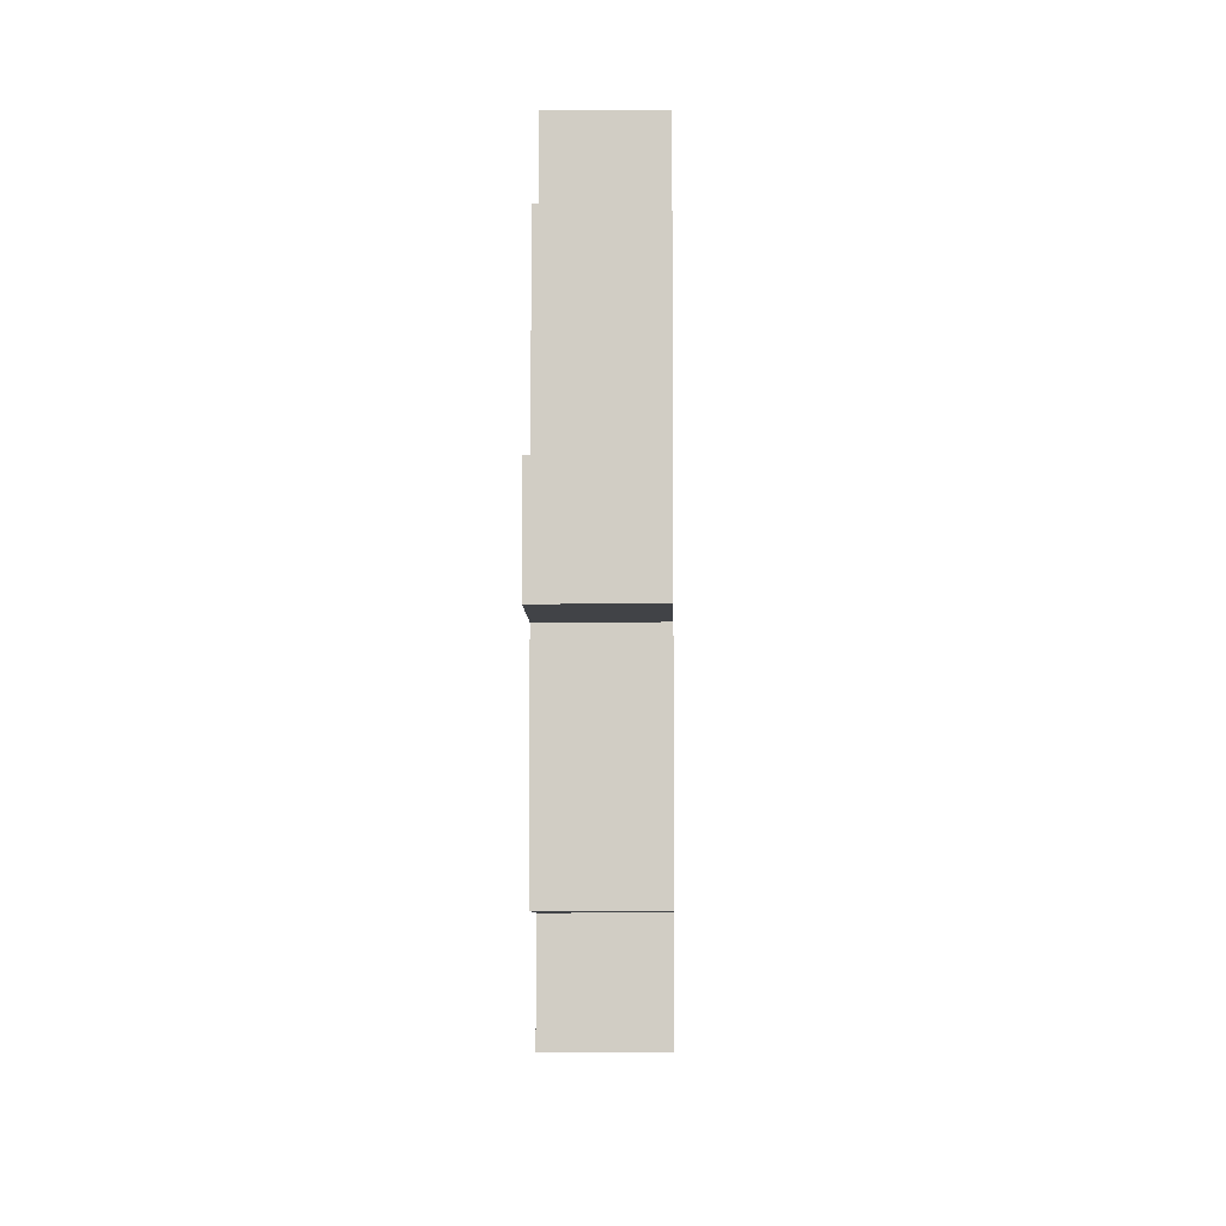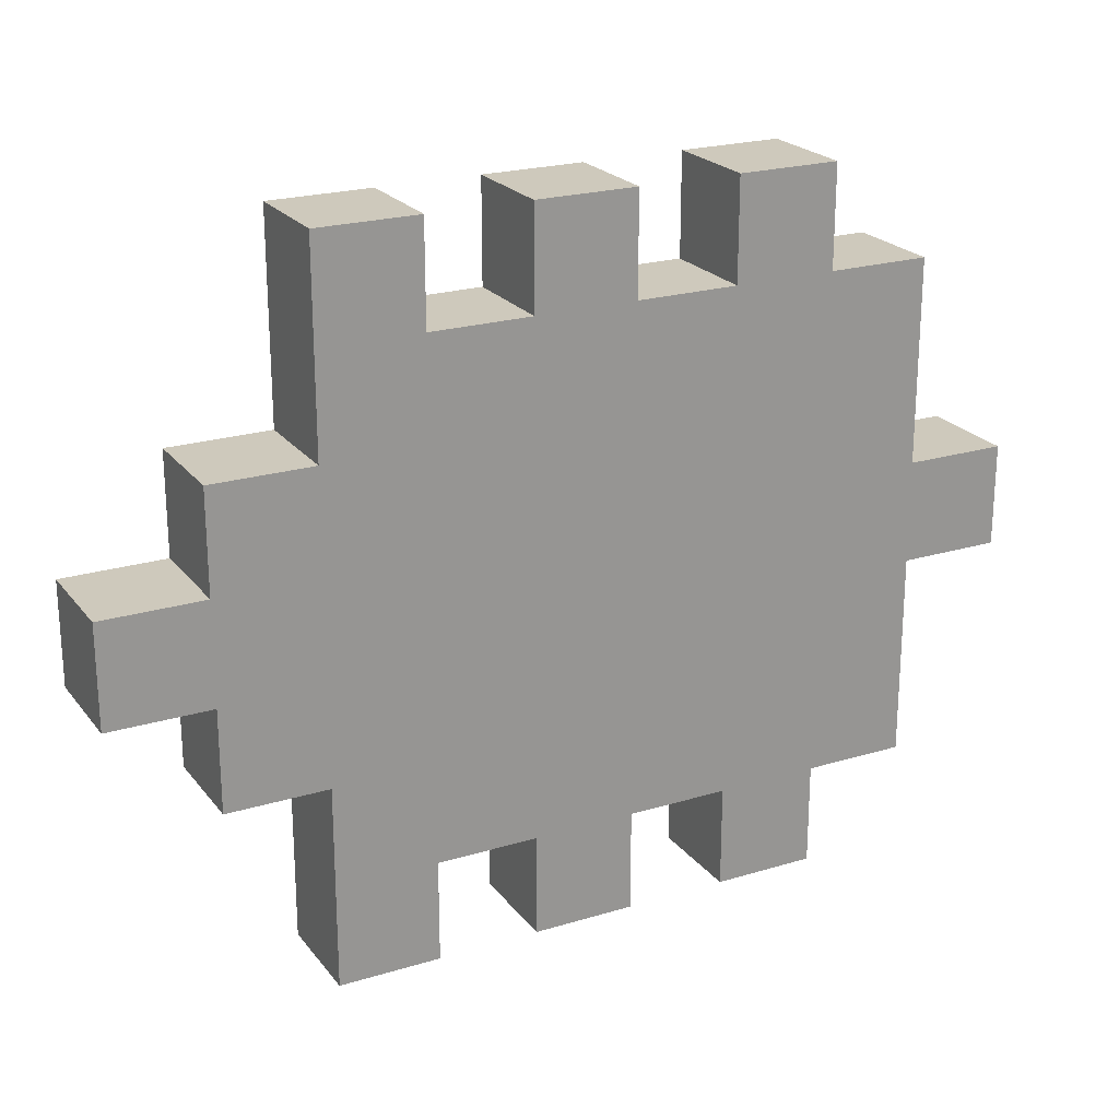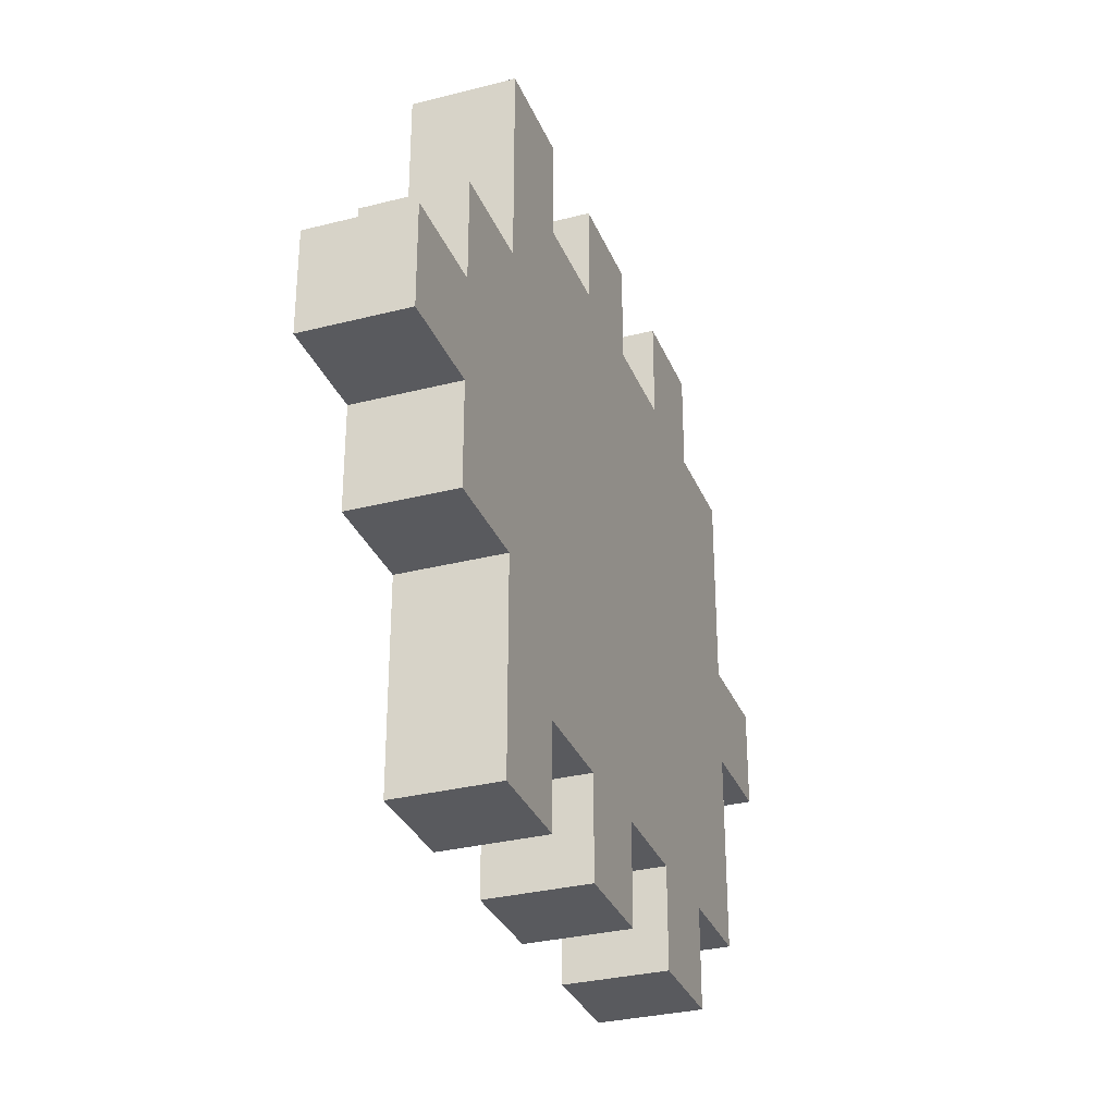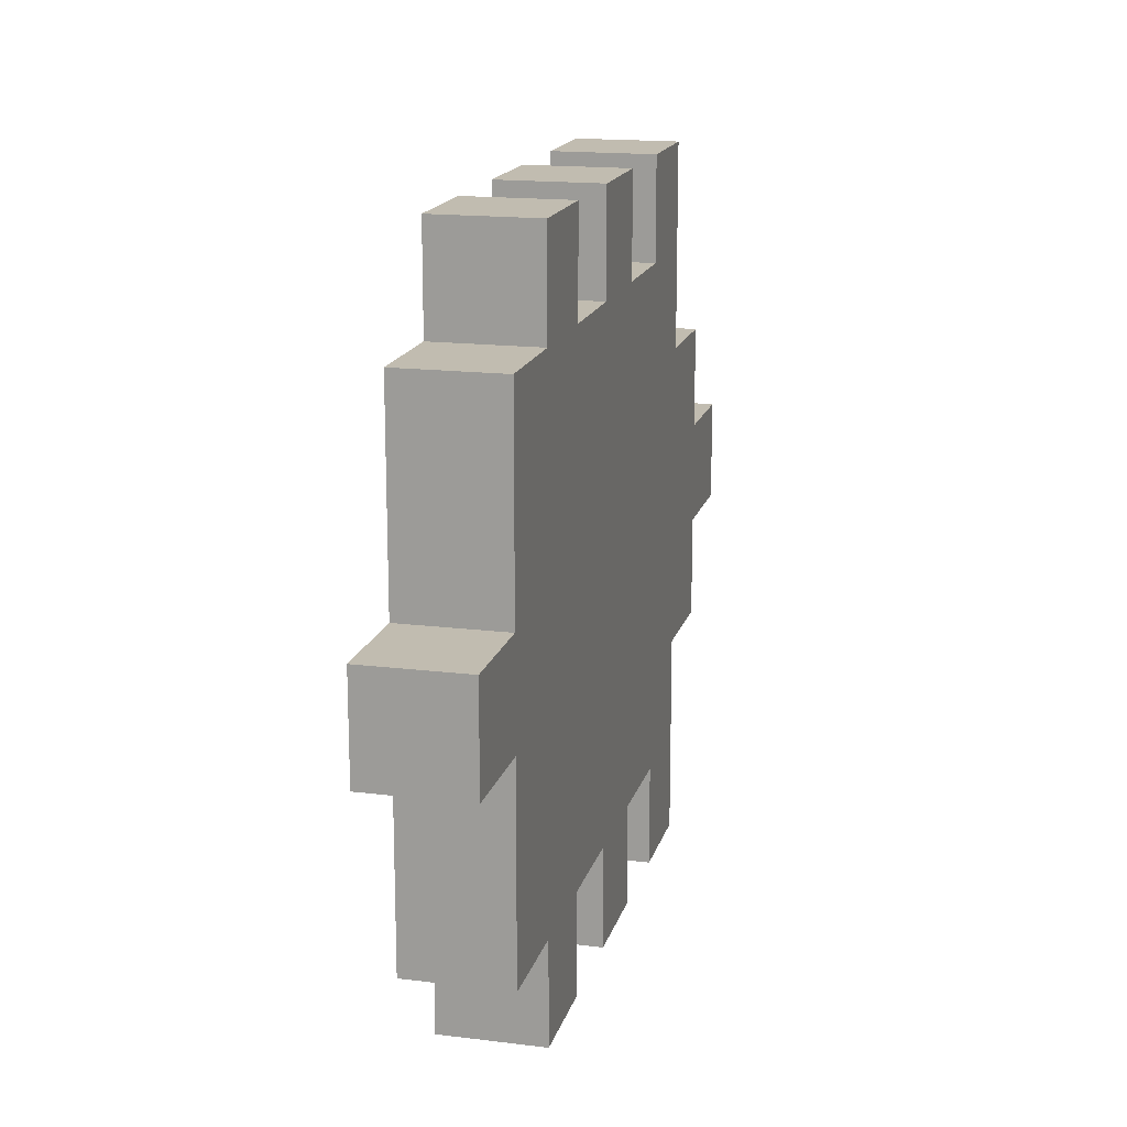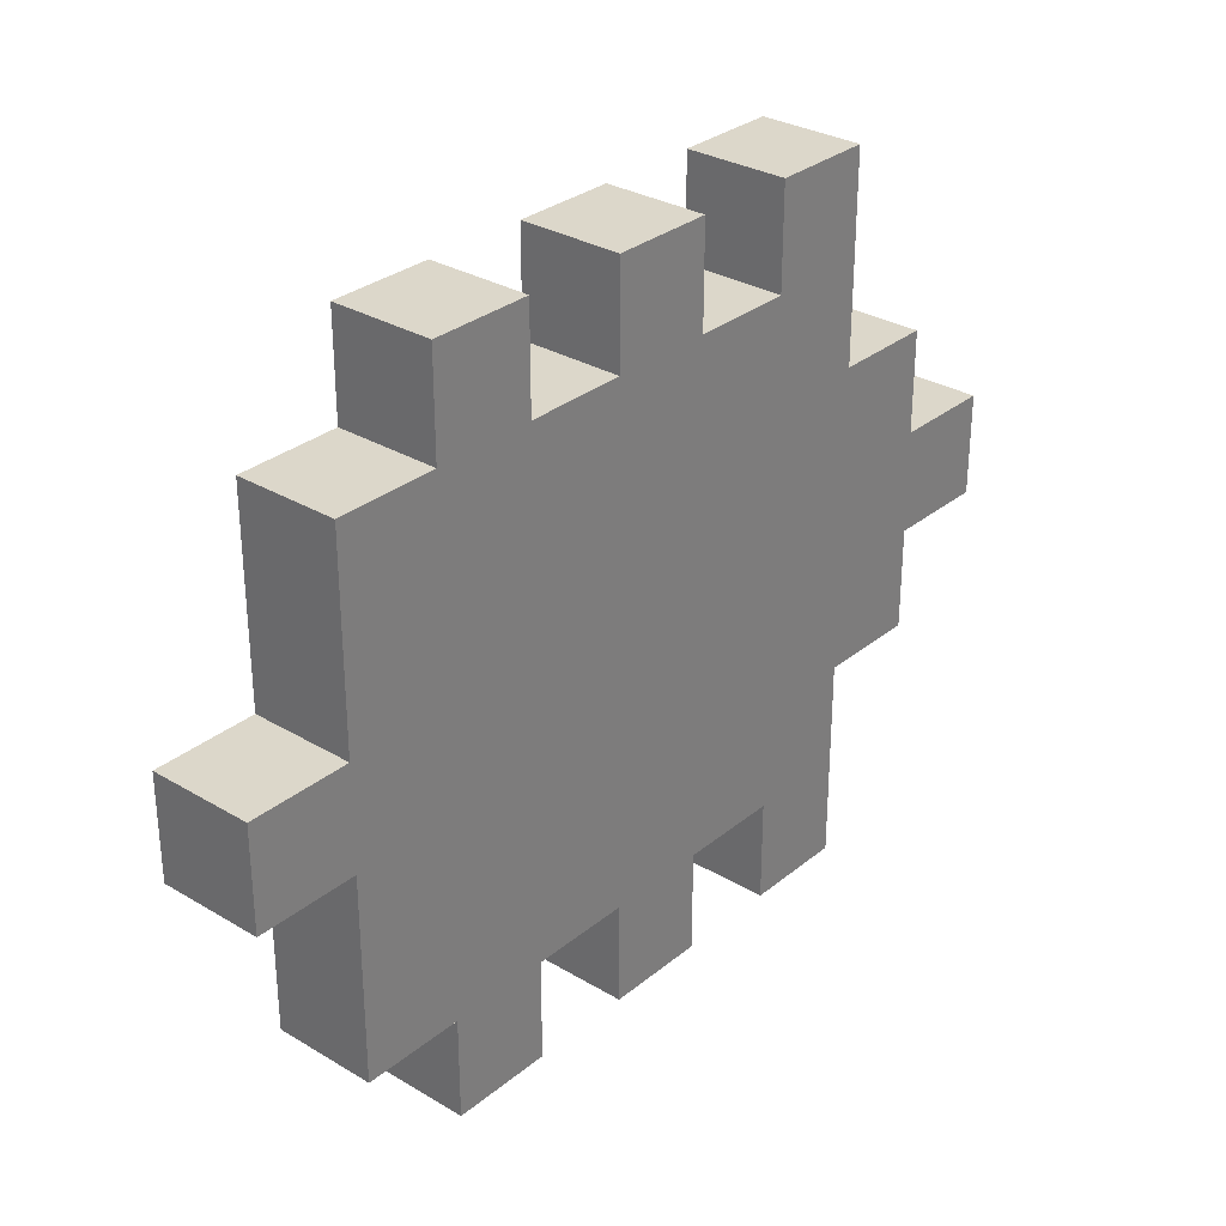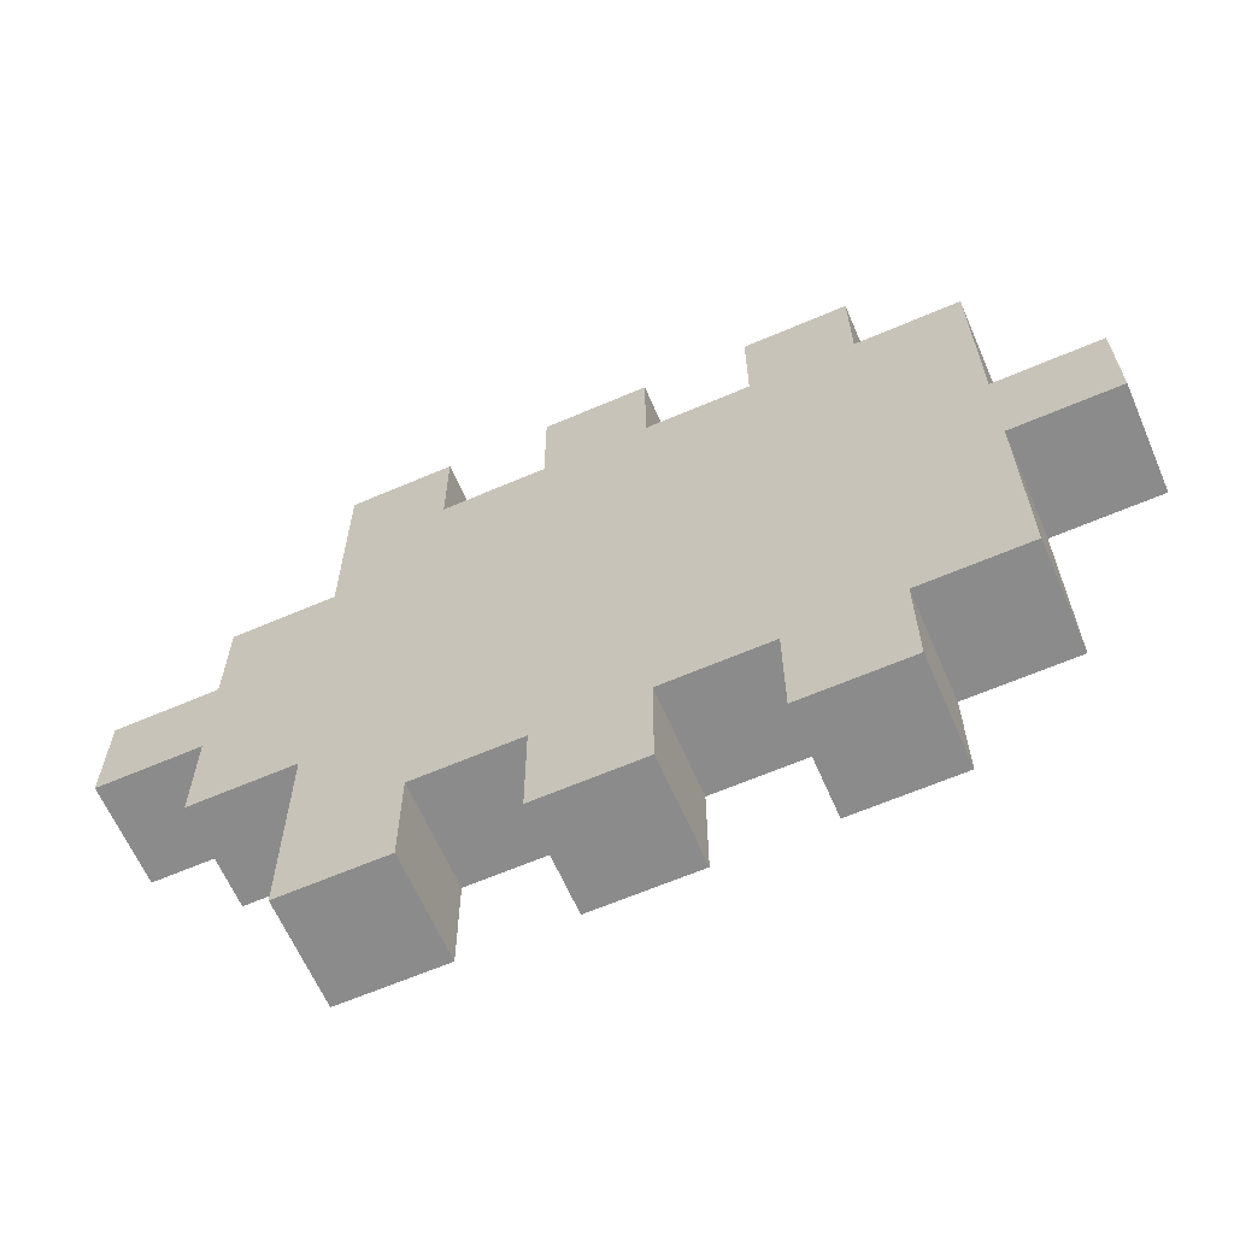
<metadata>
{"format":"obj","ext":"obj","renderer":"f3d","projection":"perspective","resolution":1024,"background":"white","views":[{"elev":-7.1,"azim":91.3,"up":"+Z"},{"elev":22.5,"azim":-27.6,"up":"+Z"},{"elev":-31.5,"azim":-70.1,"up":"+Z"},{"elev":16.6,"azim":104.1,"up":"+Z"},{"elev":30.5,"azim":130.7,"up":"+Z"},{"elev":-63.8,"azim":23.5,"up":"+Z"}]}
</metadata>
<code>
o
v 1.5 1.3 -0.7
v 1.5 1.3 -0.8
v 1.5 1.4 -0.7
v 1.5 1.4 -0.8
v 1.6 1.3 -0.6
v 1.6 1.3 -0.7
v 1.6 1.3 -0.8
v 1.6 1.3 -0.9
v 1.6 1.4 -0.6
v 1.6 1.4 -0.7
v 1.6 1.4 -0.8
v 1.6 1.4 -0.9
v 1.7 1.3 -0.4
v 1.7 1.3 -0.5
v 1.7 1.3 -0.6
v 1.7 1.3 -0.9
v 1.7 1.3 -1
v 1.7 1.3 -1.1
v 1.7 1.4 -0.4
v 1.7 1.4 -0.5
v 1.7 1.4 -0.6
v 1.7 1.4 -0.9
v 1.7 1.4 -1
v 1.7 1.4 -1.1
v 1.9 1.3 -0.4
v 1.9 1.3 -0.5
v 1.9 1.3 -1
v 1.9 1.3 -1.1
v 1.9 1.4 -0.4
v 1.9 1.4 -0.5
v 1.9 1.4 -1
v 1.9 1.4 -1.1
v 2.1 1.3 -0.4
v 2.1 1.3 -0.5
v 2.1 1.3 -1
v 2.1 1.3 -1.1
v 2.1 1.4 -0.4
v 2.1 1.4 -0.5
v 2.1 1.4 -1
v 2.1 1.4 -1.1
v 1.8 1.3 -0.4
v 1.8 1.3 -0.5
v 1.8 1.3 -1
v 1.8 1.3 -1.1
v 1.8 1.4 -0.4
v 1.8 1.4 -0.5
v 1.8 1.4 -1
v 1.8 1.4 -1.1
v 2 1.3 -0.4
v 2 1.3 -0.5
v 2 1.3 -1
v 2 1.3 -1.1
v 2 1.4 -0.4
v 2 1.4 -0.5
v 2 1.4 -1
v 2 1.4 -1.1
v 2.2 1.3 -0.4
v 2.2 1.3 -0.5
v 2.2 1.3 -1
v 2.2 1.3 -1.1
v 2.2 1.4 -0.4
v 2.2 1.4 -0.5
v 2.2 1.4 -1
v 2.2 1.4 -1.1
v 2.3 1.3 -0.5
v 2.3 1.3 -0.7
v 2.3 1.3 -0.8
v 2.3 1.3 -1
v 2.3 1.4 -0.5
v 2.3 1.4 -0.7
v 2.3 1.4 -0.8
v 2.3 1.4 -1
v 2.4 1.3 -0.7
v 2.4 1.3 -0.8
v 2.4 1.4 -0.7
v 2.4 1.4 -0.8
v 1.7 1.3 -0.4
v 1.7 1.4 -0.4
v 1.8 1.3 -0.4
v 1.8 1.4 -0.4
v 1.9 1.3 -0.4
v 1.9 1.4 -0.4
v 2 1.3 -0.4
v 2 1.4 -0.4
v 2.1 1.3 -0.4
v 2.1 1.4 -0.4
v 2.2 1.3 -0.4
v 2.2 1.4 -0.4
v 1.8 1.3 -0.5
v 1.8 1.4 -0.5
v 1.9 1.3 -0.5
v 1.9 1.4 -0.5
v 2 1.3 -0.5
v 2 1.4 -0.5
v 2.1 1.3 -0.5
v 2.1 1.4 -0.5
v 2.2 1.3 -0.5
v 2.2 1.4 -0.5
v 2.3 1.3 -0.5
v 2.3 1.4 -0.5
v 1.6 1.3 -0.6
v 1.6 1.4 -0.6
v 1.7 1.3 -0.6
v 1.7 1.4 -0.6
v 1.5 1.3 -0.7
v 1.5 1.4 -0.7
v 1.6 1.3 -0.7
v 1.6 1.4 -0.7
v 2.3 1.3 -0.7
v 2.3 1.4 -0.7
v 2.4 1.3 -0.7
v 2.4 1.4 -0.7
v 1.5 1.3 -0.8
v 1.5 1.4 -0.8
v 1.6 1.3 -0.8
v 1.6 1.4 -0.8
v 2.3 1.3 -0.8
v 2.3 1.4 -0.8
v 2.4 1.3 -0.8
v 2.4 1.4 -0.8
v 1.6 1.3 -0.9
v 1.6 1.4 -0.9
v 1.7 1.3 -0.9
v 1.7 1.4 -0.9
v 1.8 1.3 -1
v 1.8 1.4 -1
v 1.9 1.3 -1
v 1.9 1.4 -1
v 2 1.3 -1
v 2 1.4 -1
v 2.1 1.3 -1
v 2.1 1.4 -1
v 2.2 1.3 -1
v 2.2 1.4 -1
v 2.3 1.3 -1
v 2.3 1.4 -1
v 1.7 1.3 -1.1
v 1.7 1.4 -1.1
v 1.8 1.3 -1.1
v 1.8 1.4 -1.1
v 1.9 1.3 -1.1
v 1.9 1.4 -1.1
v 2 1.3 -1.1
v 2 1.4 -1.1
v 2.1 1.3 -1.1
v 2.1 1.4 -1.1
v 2.2 1.3 -1.1
v 2.2 1.4 -1.1
v 1.7 1.3 -0.4
v 1.8 1.3 -0.4
v 1.9 1.3 -0.4
v 2 1.3 -0.4
v 2.1 1.3 -0.4
v 2.2 1.3 -0.4
v 1.7 1.3 -0.5
v 1.8 1.3 -0.5
v 1.9 1.3 -0.5
v 2 1.3 -0.5
v 2.1 1.3 -0.5
v 2.2 1.3 -0.5
v 2.3 1.3 -0.5
v 1.6 1.3 -0.6
v 1.7 1.3 -0.6
v 1.8 1.3 -0.6
v 1.9 1.3 -0.6
v 2 1.3 -0.6
v 2.1 1.3 -0.6
v 2.2 1.3 -0.6
v 1.5 1.3 -0.7
v 1.6 1.3 -0.7
v 1.7 1.3 -0.7
v 1.8 1.3 -0.7
v 1.9 1.3 -0.7
v 2 1.3 -0.7
v 2.1 1.3 -0.7
v 2.2 1.3 -0.7
v 2.3 1.3 -0.7
v 2.4 1.3 -0.7
v 1.5 1.3 -0.8
v 1.6 1.3 -0.8
v 1.7 1.3 -0.8
v 1.8 1.3 -0.8
v 1.9 1.3 -0.8
v 2 1.3 -0.8
v 2.1 1.3 -0.8
v 2.2 1.3 -0.8
v 2.3 1.3 -0.8
v 2.4 1.3 -0.8
v 1.6 1.3 -0.9
v 1.7 1.3 -0.9
v 1.8 1.3 -0.9
v 1.9 1.3 -0.9
v 2 1.3 -0.9
v 2.1 1.3 -0.9
v 2.2 1.3 -0.9
v 1.7 1.3 -1
v 1.8 1.3 -1
v 1.9 1.3 -1
v 2 1.3 -1
v 2.1 1.3 -1
v 2.2 1.3 -1
v 2.3 1.3 -1
v 1.7 1.3 -1.1
v 1.8 1.3 -1.1
v 1.9 1.3 -1.1
v 2 1.3 -1.1
v 2.1 1.3 -1.1
v 2.2 1.3 -1.1
v 1.7 1.4 -0.4
v 1.8 1.4 -0.4
v 1.9 1.4 -0.4
v 2 1.4 -0.4
v 2.1 1.4 -0.4
v 2.2 1.4 -0.4
v 1.7 1.4 -0.5
v 1.8 1.4 -0.5
v 1.9 1.4 -0.5
v 2 1.4 -0.5
v 2.1 1.4 -0.5
v 2.2 1.4 -0.5
v 2.3 1.4 -0.5
v 1.6 1.4 -0.6
v 1.7 1.4 -0.6
v 1.8 1.4 -0.6
v 1.9 1.4 -0.6
v 2 1.4 -0.6
v 2.1 1.4 -0.6
v 2.2 1.4 -0.6
v 1.5 1.4 -0.7
v 1.6 1.4 -0.7
v 1.7 1.4 -0.7
v 1.8 1.4 -0.7
v 1.9 1.4 -0.7
v 2 1.4 -0.7
v 2.1 1.4 -0.7
v 2.2 1.4 -0.7
v 2.3 1.4 -0.7
v 2.4 1.4 -0.7
v 1.5 1.4 -0.8
v 1.6 1.4 -0.8
v 1.7 1.4 -0.8
v 1.8 1.4 -0.8
v 1.9 1.4 -0.8
v 2 1.4 -0.8
v 2.1 1.4 -0.8
v 2.2 1.4 -0.8
v 2.3 1.4 -0.8
v 2.4 1.4 -0.8
v 1.6 1.4 -0.9
v 1.7 1.4 -0.9
v 1.8 1.4 -0.9
v 1.9 1.4 -0.9
v 2 1.4 -0.9
v 2.1 1.4 -0.9
v 2.2 1.4 -0.9
v 1.7 1.4 -1
v 1.8 1.4 -1
v 1.9 1.4 -1
v 2 1.4 -1
v 2.1 1.4 -1
v 2.2 1.4 -1
v 2.3 1.4 -1
v 1.7 1.4 -1.1
v 1.8 1.4 -1.1
v 1.9 1.4 -1.1
v 2 1.4 -1.1
v 2.1 1.4 -1.1
v 2.2 1.4 -1.1
f 3 2 1
f 4 2 3
f 9 6 5
f 10 6 9
f 11 8 7
f 12 8 11
f 19 14 13
f 20 15 14
f 20 14 19
f 21 15 20
f 22 17 16
f 23 18 17
f 23 17 22
f 24 18 23
f 29 26 25
f 30 26 29
f 31 28 27
f 32 28 31
f 37 34 33
f 38 34 37
f 39 36 35
f 40 36 39
f 41 42 45
f 45 42 46
f 43 44 47
f 47 44 48
f 49 50 53
f 53 50 54
f 51 52 55
f 55 52 56
f 57 58 61
f 61 58 62
f 59 60 63
f 63 60 64
f 65 66 69
f 69 66 70
f 67 68 71
f 71 68 72
f 73 74 75
f 75 74 76
f 79 78 77
f 80 78 79
f 83 82 81
f 84 82 83
f 87 86 85
f 88 86 87
f 91 90 89
f 92 90 91
f 95 94 93
f 96 94 95
f 99 98 97
f 100 98 99
f 103 102 101
f 104 102 103
f 107 106 105
f 108 106 107
f 111 110 109
f 112 110 111
f 113 114 115
f 115 114 116
f 117 118 119
f 119 118 120
f 121 122 123
f 123 122 124
f 125 126 127
f 127 126 128
f 129 130 131
f 131 130 132
f 133 134 135
f 135 134 136
f 137 138 139
f 139 138 140
f 141 142 143
f 143 142 144
f 145 146 147
f 147 146 148
f 155 150 149
f 156 150 155
f 157 152 151
f 158 152 157
f 159 154 153
f 160 154 159
f 163 156 155
f 164 157 156
f 164 156 163
f 165 158 157
f 165 157 164
f 166 159 158
f 166 158 165
f 167 160 159
f 167 159 166
f 168 161 160
f 168 160 167
f 170 164 163
f 170 167 166
f 170 168 167
f 170 163 162
f 170 166 165
f 170 165 164
f 171 168 170
f 172 168 171
f 173 168 172
f 174 168 173
f 175 168 174
f 176 161 168
f 176 168 175
f 177 161 176
f 179 170 169
f 180 171 170
f 180 170 179
f 181 172 171
f 181 171 180
f 182 173 172
f 182 172 181
f 183 174 173
f 183 173 182
f 184 175 174
f 184 174 183
f 185 176 175
f 185 175 184
f 186 177 176
f 186 176 185
f 187 178 177
f 187 177 186
f 188 178 187
f 189 183 182
f 189 186 185
f 189 187 186
f 189 185 184
f 189 184 183
f 189 182 181
f 189 181 180
f 190 187 189
f 191 187 190
f 192 187 191
f 193 187 192
f 194 187 193
f 195 187 194
f 196 191 190
f 197 192 191
f 197 191 196
f 198 193 192
f 198 192 197
f 199 194 193
f 199 193 198
f 200 195 194
f 200 194 199
f 201 187 195
f 201 195 200
f 202 187 201
f 203 197 196
f 204 197 203
f 205 199 198
f 206 199 205
f 207 201 200
f 208 201 207
f 209 210 215
f 215 210 216
f 211 212 217
f 217 212 218
f 213 214 219
f 219 214 220
f 215 216 223
f 216 217 224
f 223 216 224
f 217 218 225
f 224 217 225
f 218 219 226
f 225 218 226
f 219 220 227
f 226 219 227
f 220 221 228
f 227 220 228
f 223 224 230
f 226 227 230
f 227 228 230
f 222 223 230
f 225 226 230
f 224 225 230
f 230 228 231
f 231 228 232
f 232 228 233
f 233 228 234
f 234 228 235
f 228 221 236
f 235 228 236
f 236 221 237
f 229 230 239
f 230 231 240
f 239 230 240
f 231 232 241
f 240 231 241
f 232 233 242
f 241 232 242
f 233 234 243
f 242 233 243
f 234 235 244
f 243 234 244
f 235 236 245
f 244 235 245
f 236 237 246
f 245 236 246
f 237 238 247
f 246 237 247
f 247 238 248
f 242 243 249
f 245 246 249
f 246 247 249
f 244 245 249
f 243 244 249
f 241 242 249
f 240 241 249
f 249 247 250
f 250 247 251
f 251 247 252
f 252 247 253
f 253 247 254
f 254 247 255
f 250 251 256
f 251 252 257
f 256 251 257
f 252 253 258
f 257 252 258
f 253 254 259
f 258 253 259
f 254 255 260
f 259 254 260
f 255 247 261
f 260 255 261
f 261 247 262
f 256 257 263
f 263 257 264
f 258 259 265
f 265 259 266
f 260 261 267
f 267 261 268

</code>
